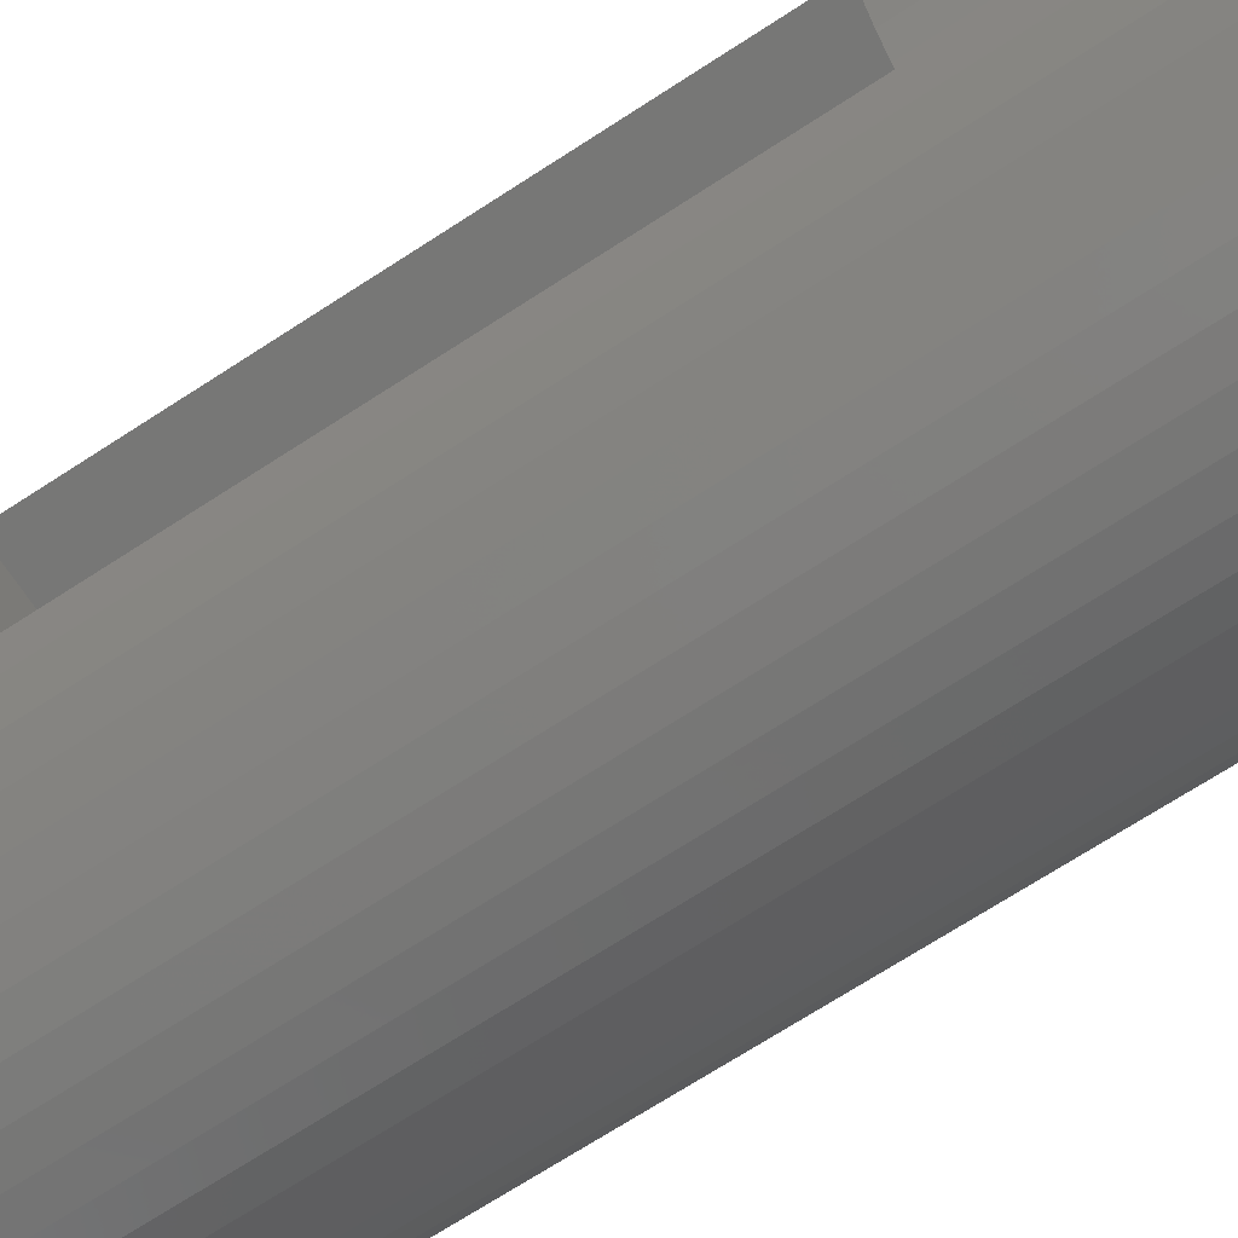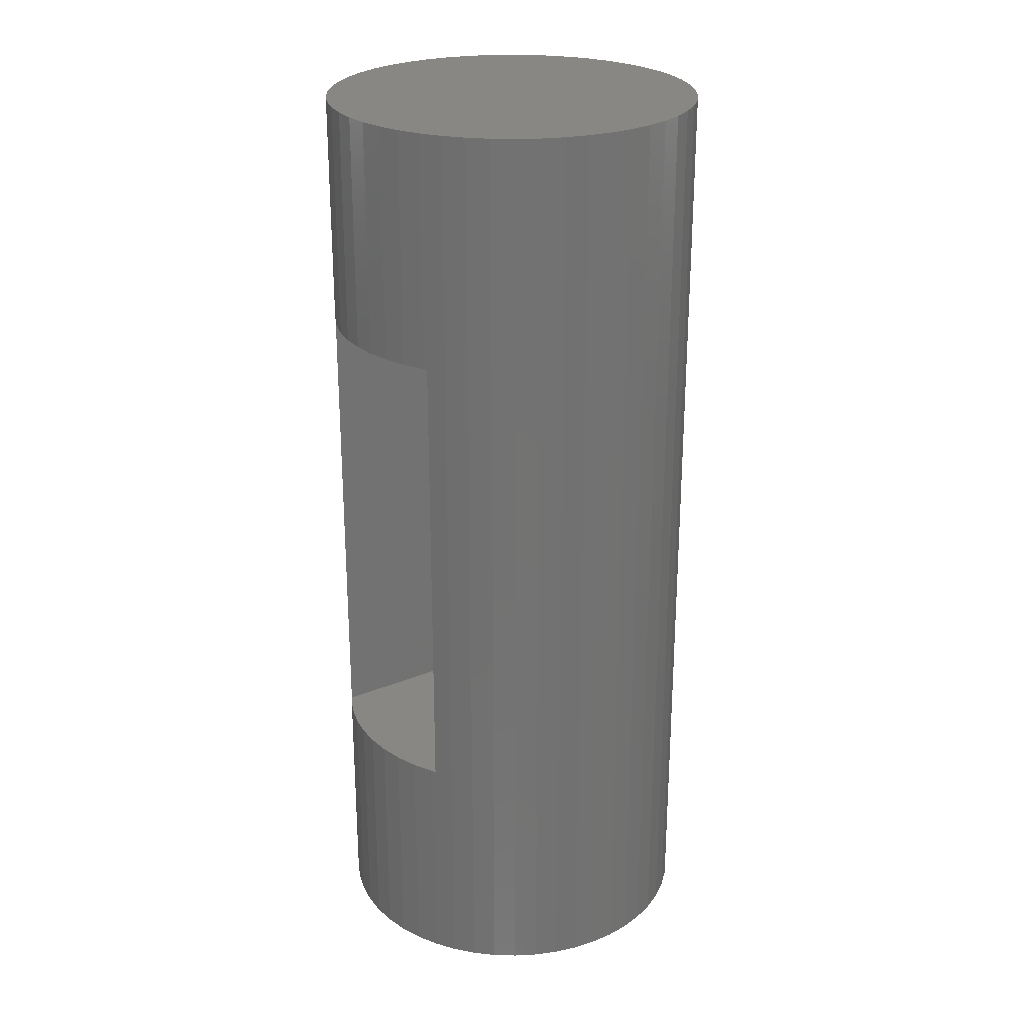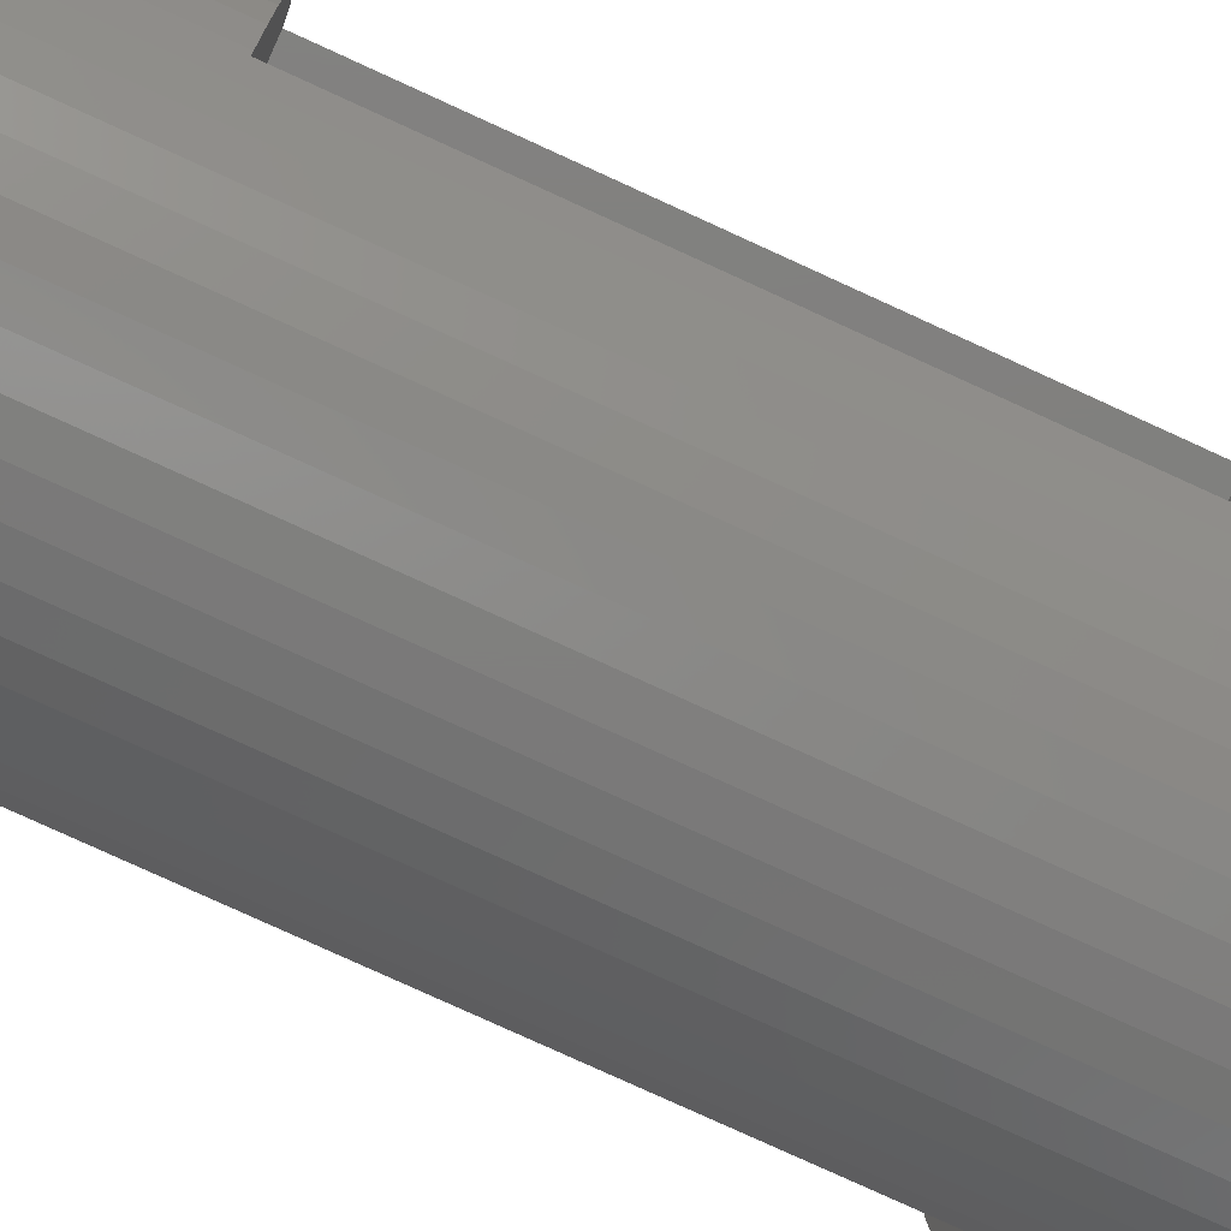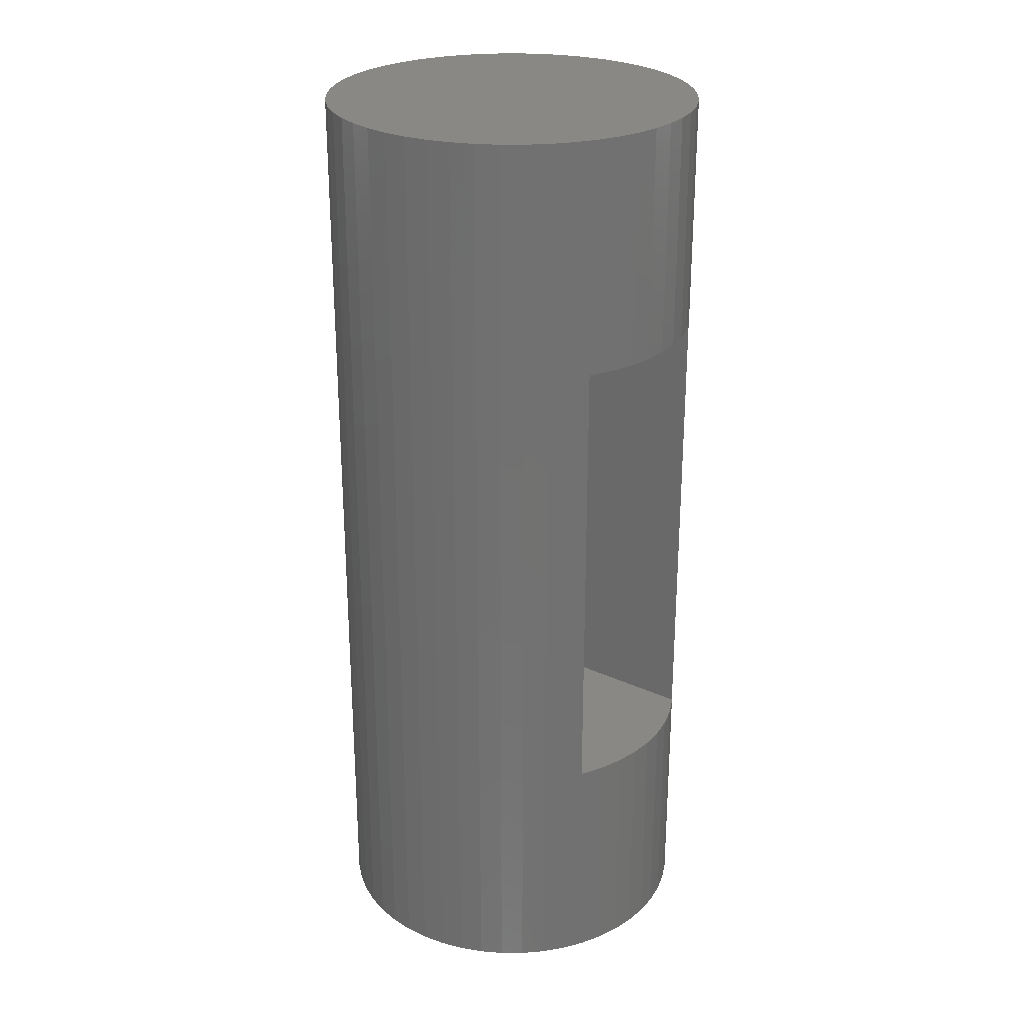
<metadata>
{"format":"stl","ext":"stl","renderer":"f3d","projection":"perspective","resolution":1024,"background":"white","views":[{"elev":-69.3,"azim":-56.8,"up":"+Y"},{"elev":25.4,"azim":146.5,"up":"+Z"},{"elev":-79.7,"azim":-114.5,"up":"+Y"},{"elev":26.4,"azim":-144.0,"up":"+Z"}]}
</metadata>
<code>
# stl→obj: 320 verts, 580 faces
v 0 0 -5
v 1.984 0.2507 -5
v 2 0 -5
v 1.937 0.4974 -5
v 1.86 0.7362 -5
v 1.753 0.9635 -5
v 1.618 1.176 -5
v 1.458 1.369 -5
v 1.275 1.541 -5
v 1.072 1.689 -5
v 0.8516 1.81 -5
v 0.618 1.902 -5
v 0.3748 1.965 -5
v 0.1256 1.996 -5
v -0 0 -5
v -0.1256 1.996 -5
v -0.3748 1.965 -5
v -0.618 1.902 -5
v -0.8516 1.81 -5
v -1.072 1.689 -5
v -1.275 1.541 -5
v -1.458 1.369 -5
v -1.618 1.176 -5
v -1.753 0.9635 -5
v -1.86 0.7362 -5
v -1.937 0.4974 -5
v -1.984 0.2507 -5
v -2 2.449e-16 -5
v -0 -0 -5
v -1.984 -0.2507 -5
v -1.937 -0.4974 -5
v -1.86 -0.7362 -5
v -1.753 -0.9635 -5
v -1.618 -1.176 -5
v -1.458 -1.369 -5
v -1.275 -1.541 -5
v -1.072 -1.689 -5
v -0.8516 -1.81 -5
v -0.618 -1.902 -5
v -0.3748 -1.965 -5
v -0.1256 -1.996 -5
v 0 -0 -5
v 0.1256 -1.996 -5
v 0.3748 -1.965 -5
v 0.618 -1.902 -5
v 0.8516 -1.81 -5
v 1.072 -1.689 -5
v 1.275 -1.541 -5
v 1.458 -1.369 -5
v 1.618 -1.176 -5
v 1.753 -0.9635 -5
v 1.86 -0.7362 -5
v 1.937 -0.4974 -5
v 1.984 -0.2507 -5
v 2 0 -2.5
v 1.988 0.188 -2.5
v 1.984 0.2507 -2.5
v 2 0 2.5
v 1.996 0.06267 2.5
v 2 0 5
v 1.984 0.2507 2.5
v 1.984 0.2507 5
v 1.949 0.4357 -2.5
v 1.937 0.4974 -2.5
v 1.972 0.3123 2.5
v 1.937 0.4974 2.5
v 1.937 0.4974 5
v 1.879 0.6765 -2.5
v 1.86 0.7362 -2.5
v 1.918 0.5571 2.5
v 1.86 0.7362 2.5
v 1.86 0.7362 5
v 1.779 0.9067 -2.5
v 1.753 0.9635 -2.5
v 1.833 0.7931 2.5
v 1.753 0.9635 2.5
v 1.753 0.9635 5
v 1.652 1.123 -2.5
v 1.618 1.176 -2.5
v 1.719 1.017 2.5
v 1.618 1.176 2.5
v 1.618 1.176 5
v 1.729 1 2.5
v 1.729 1 -2.5
v 1.498 1.321 -2.5
v 1.458 1.369 -2.5
v 1.578 1.224 2.5
v 1.458 1.369 2.5
v 1.458 1.369 5
v 1.321 1.498 -2.5
v 1.275 1.541 -2.5
v 1.412 1.412 2.5
v 1.275 1.541 2.5
v 1.275 1.541 5
v 1.122 1.652 -2.5
v 1.072 1.689 -2.5
v 1.224 1.578 2.5
v 1.072 1.689 2.5
v 1.072 1.689 5
v 0.9066 1.779 -2.5
v 0.8516 1.81 -2.5
v 1.017 1.719 2.5
v 0.8516 1.81 2.5
v 0.8516 1.81 5
v 0.6764 1.879 -2.5
v 0.618 1.902 -2.5
v 0.7932 1.833 2.5
v 0.618 1.902 2.5
v 0.618 1.902 5
v 0.4356 1.949 -2.5
v 0.3748 1.965 -2.5
v 0.5572 1.918 2.5
v 0.3748 1.965 2.5
v 0.3748 1.965 5
v 0.1879 1.988 -2.5
v 0.1256 1.996 -2.5
v 0.3125 1.972 2.5
v 0.1256 1.996 2.5
v 0.1256 1.996 5
v -0.06279 1.996 -2.5
v -0.1256 1.996 -2.5
v 0.06279 1.996 2.5
v -0.1256 1.996 2.5
v -0.1256 1.996 5
v -0.3125 1.972 -2.5
v -0.3748 1.965 -2.5
v -0.1879 1.988 2.5
v -0.3748 1.965 2.5
v -0.3748 1.965 5
v -0.5572 1.918 -2.5
v -0.618 1.902 -2.5
v -0.4356 1.949 2.5
v -0.618 1.902 2.5
v -0.618 1.902 5
v -0.7932 1.833 -2.5
v -0.8516 1.81 -2.5
v -0.6764 1.879 2.5
v -0.8516 1.81 2.5
v -0.8516 1.81 5
v -1.017 1.719 -2.5
v -1.072 1.689 -2.5
v -0.9066 1.779 2.5
v -1.072 1.689 2.5
v -1.072 1.689 5
v -1.224 1.578 -2.5
v -1.275 1.541 -2.5
v -1.122 1.652 2.5
v -1.275 1.541 2.5
v -1.275 1.541 5
v -1.412 1.412 -2.5
v -1.458 1.369 -2.5
v -1.321 1.498 2.5
v -1.458 1.369 2.5
v -1.458 1.369 5
v -1.578 1.224 -2.5
v -1.618 1.176 -2.5
v -1.498 1.321 2.5
v -1.618 1.176 2.5
v -1.618 1.176 5
v -1.719 1.017 -2.5
v -1.753 0.9635 -2.5
v -1.652 1.123 2.5
v -1.753 0.9635 2.5
v -1.753 0.9635 5
v -1.729 1 2.5
v -1.729 1 -2.5
v -1.833 0.7931 -2.5
v -1.86 0.7362 -2.5
v -1.779 0.9067 2.5
v -1.86 0.7362 2.5
v -1.86 0.7362 5
v -1.918 0.5571 -2.5
v -1.937 0.4974 -2.5
v -1.879 0.6765 2.5
v -1.937 0.4974 2.5
v -1.937 0.4974 5
v -1.972 0.3123 -2.5
v -1.984 0.2507 -2.5
v -1.949 0.4357 2.5
v -1.984 0.2507 2.5
v -1.984 0.2507 5
v -1.996 0.06267 -2.5
v -2 2.449e-16 -2.5
v -1.988 0.188 2.5
v -2 2.449e-16 2.5
v -2 2.449e-16 5
v -1.988 -0.188 -2.5
v -1.984 -0.2507 -2.5
v -1.996 -0.06267 2.5
v -1.984 -0.2507 2.5
v -1.984 -0.2507 5
v -1.949 -0.4357 -2.5
v -1.937 -0.4974 -2.5
v -1.972 -0.3123 2.5
v -1.937 -0.4974 2.5
v -1.937 -0.4974 5
v -1.879 -0.6765 -2.5
v -1.86 -0.7362 -2.5
v -1.918 -0.5571 2.5
v -1.86 -0.7362 2.5
v -1.86 -0.7362 5
v -1.779 -0.9067 -2.5
v -1.753 -0.9635 -2.5
v -1.833 -0.7931 2.5
v -1.753 -0.9635 2.5
v -1.753 -0.9635 5
v -1.652 -1.123 -2.5
v -1.618 -1.176 -2.5
v -1.719 -1.017 2.5
v -1.618 -1.176 2.5
v -1.618 -1.176 5
v -1.729 -1 2.5
v -1.729 -1 -2.5
v -1.498 -1.321 -2.5
v -1.458 -1.369 -2.5
v -1.578 -1.224 2.5
v -1.458 -1.369 2.5
v -1.458 -1.369 5
v -1.321 -1.498 -2.5
v -1.275 -1.541 -2.5
v -1.412 -1.412 2.5
v -1.275 -1.541 2.5
v -1.275 -1.541 5
v -1.122 -1.652 -2.5
v -1.072 -1.689 -2.5
v -1.224 -1.578 2.5
v -1.072 -1.689 2.5
v -1.072 -1.689 5
v -0.9066 -1.779 -2.5
v -0.8516 -1.81 -2.5
v -1.017 -1.719 2.5
v -0.8516 -1.81 2.5
v -0.8516 -1.81 5
v -0.6764 -1.879 -2.5
v -0.618 -1.902 -2.5
v -0.7932 -1.833 2.5
v -0.618 -1.902 2.5
v -0.618 -1.902 5
v -0.4356 -1.949 -2.5
v -0.3748 -1.965 -2.5
v -0.5572 -1.918 2.5
v -0.3748 -1.965 2.5
v -0.3748 -1.965 5
v -0.1879 -1.988 -2.5
v -0.1256 -1.996 -2.5
v -0.3125 -1.972 2.5
v -0.1256 -1.996 2.5
v -0.1256 -1.996 5
v 0.06279 -1.996 -2.5
v 0.1256 -1.996 -2.5
v -0.06279 -1.996 2.5
v 0.1256 -1.996 2.5
v 0.1256 -1.996 5
v 0.3125 -1.972 -2.5
v 0.3748 -1.965 -2.5
v 0.1879 -1.988 2.5
v 0.3748 -1.965 2.5
v 0.3748 -1.965 5
v 0.5572 -1.918 -2.5
v 0.618 -1.902 -2.5
v 0.4356 -1.949 2.5
v 0.618 -1.902 2.5
v 0.618 -1.902 5
v 0.7932 -1.833 -2.5
v 0.8516 -1.81 -2.5
v 0.6764 -1.879 2.5
v 0.8516 -1.81 2.5
v 0.8516 -1.81 5
v 1.017 -1.719 -2.5
v 1.072 -1.689 -2.5
v 0.9066 -1.779 2.5
v 1.072 -1.689 2.5
v 1.072 -1.689 5
v 1.224 -1.578 -2.5
v 1.275 -1.541 -2.5
v 1.122 -1.652 2.5
v 1.275 -1.541 2.5
v 1.275 -1.541 5
v 1.412 -1.412 -2.5
v 1.458 -1.369 -2.5
v 1.321 -1.498 2.5
v 1.458 -1.369 2.5
v 1.458 -1.369 5
v 1.578 -1.224 -2.5
v 1.618 -1.176 -2.5
v 1.498 -1.321 2.5
v 1.618 -1.176 2.5
v 1.618 -1.176 5
v 1.719 -1.017 -2.5
v 1.753 -0.9635 -2.5
v 1.652 -1.123 2.5
v 1.753 -0.9635 2.5
v 1.753 -0.9635 5
v 1.729 -1 2.5
v 1.729 -1 -2.5
v 1.833 -0.7931 -2.5
v 1.86 -0.7362 -2.5
v 1.779 -0.9067 2.5
v 1.86 -0.7362 2.5
v 1.86 -0.7362 5
v 1.918 -0.5571 -2.5
v 1.937 -0.4974 -2.5
v 1.879 -0.6765 2.5
v 1.937 -0.4974 2.5
v 1.937 -0.4974 5
v 1.972 -0.3123 -2.5
v 1.984 -0.2507 -2.5
v 1.949 -0.4357 2.5
v 1.984 -0.2507 2.5
v 1.984 -0.2507 5
v 1.996 -0.06267 -2.5
v 1.988 -0.188 2.5
v 0 0 5
v -0 0 5
v -0 -0 5
v 0 -0 5
v -2 2.22e-15 -2.5
v 2 1.499e-15 -2.5
v -2 1.332e-15 2.5
v 2 -1.665e-15 2.5
f 1 2 3
f 1 4 2
f 1 5 4
f 1 6 5
f 1 7 6
f 1 8 7
f 1 9 8
f 1 10 9
f 1 11 10
f 1 12 11
f 1 13 12
f 1 14 13
f 15 16 14
f 15 17 16
f 15 18 17
f 15 19 18
f 15 20 19
f 15 21 20
f 15 22 21
f 15 23 22
f 15 24 23
f 15 25 24
f 15 26 25
f 15 27 26
f 15 28 27
f 29 30 28
f 29 31 30
f 29 32 31
f 29 33 32
f 29 34 33
f 29 35 34
f 29 36 35
f 29 37 36
f 29 38 37
f 29 39 38
f 29 40 39
f 29 41 40
f 42 43 41
f 42 44 43
f 42 45 44
f 42 46 45
f 42 47 46
f 42 48 47
f 42 49 48
f 42 50 49
f 42 51 50
f 42 52 51
f 42 53 52
f 42 54 53
f 1 3 54
f 55 3 2
f 55 2 56
f 56 2 57
f 58 59 60
f 59 61 62
f 59 62 60
f 57 2 4
f 57 4 63
f 63 4 64
f 61 65 62
f 65 66 67
f 65 67 62
f 64 4 5
f 64 5 68
f 68 5 69
f 66 70 67
f 70 71 72
f 70 72 67
f 69 5 6
f 69 6 73
f 73 6 74
f 71 75 72
f 75 76 77
f 75 77 72
f 74 6 7
f 74 7 78
f 78 7 79
f 76 80 77
f 80 81 82
f 80 82 77
f 83 84 78
f 83 78 80
f 80 78 79
f 80 79 81
f 79 7 8
f 79 8 85
f 85 8 86
f 81 87 82
f 87 88 89
f 87 89 82
f 81 79 85
f 81 85 87
f 87 85 86
f 87 86 88
f 86 8 9
f 86 9 90
f 90 9 91
f 88 92 89
f 92 93 94
f 92 94 89
f 88 86 90
f 88 90 92
f 92 90 91
f 92 91 93
f 91 9 10
f 91 10 95
f 95 10 96
f 93 97 94
f 97 98 99
f 97 99 94
f 93 91 95
f 93 95 97
f 97 95 96
f 97 96 98
f 96 10 11
f 96 11 100
f 100 11 101
f 98 102 99
f 102 103 104
f 102 104 99
f 98 96 100
f 98 100 102
f 102 100 101
f 102 101 103
f 101 11 12
f 101 12 105
f 105 12 106
f 103 107 104
f 107 108 109
f 107 109 104
f 103 101 105
f 103 105 107
f 107 105 106
f 107 106 108
f 106 12 13
f 106 13 110
f 110 13 111
f 108 112 109
f 112 113 114
f 112 114 109
f 108 106 110
f 108 110 112
f 112 110 111
f 112 111 113
f 111 13 14
f 111 14 115
f 115 14 116
f 113 117 114
f 117 118 119
f 117 119 114
f 113 111 115
f 113 115 117
f 117 115 116
f 117 116 118
f 116 14 16
f 116 16 120
f 120 16 121
f 118 122 119
f 122 123 124
f 122 124 119
f 118 116 120
f 118 120 122
f 122 120 121
f 122 121 123
f 121 16 17
f 121 17 125
f 125 17 126
f 123 127 124
f 127 128 129
f 127 129 124
f 123 121 125
f 123 125 127
f 127 125 126
f 127 126 128
f 126 17 18
f 126 18 130
f 130 18 131
f 128 132 129
f 132 133 134
f 132 134 129
f 128 126 130
f 128 130 132
f 132 130 131
f 132 131 133
f 131 18 19
f 131 19 135
f 135 19 136
f 133 137 134
f 137 138 139
f 137 139 134
f 133 131 135
f 133 135 137
f 137 135 136
f 137 136 138
f 136 19 20
f 136 20 140
f 140 20 141
f 138 142 139
f 142 143 144
f 142 144 139
f 138 136 140
f 138 140 142
f 142 140 141
f 142 141 143
f 141 20 21
f 141 21 145
f 145 21 146
f 143 147 144
f 147 148 149
f 147 149 144
f 143 141 145
f 143 145 147
f 147 145 146
f 147 146 148
f 146 21 22
f 146 22 150
f 150 22 151
f 148 152 149
f 152 153 154
f 152 154 149
f 148 146 150
f 148 150 152
f 152 150 151
f 152 151 153
f 151 22 23
f 151 23 155
f 155 23 156
f 153 157 154
f 157 158 159
f 157 159 154
f 153 151 155
f 153 155 157
f 157 155 156
f 157 156 158
f 156 23 24
f 156 24 160
f 160 24 161
f 158 162 159
f 162 163 164
f 162 164 159
f 158 156 160
f 158 160 162
f 165 162 160
f 165 160 166
f 161 24 25
f 161 25 167
f 167 25 168
f 163 169 164
f 169 170 171
f 169 171 164
f 168 25 26
f 168 26 172
f 172 26 173
f 170 174 171
f 174 175 176
f 174 176 171
f 173 26 27
f 173 27 177
f 177 27 178
f 175 179 176
f 179 180 181
f 179 181 176
f 178 27 28
f 178 28 182
f 182 28 183
f 180 184 181
f 184 185 186
f 184 186 181
f 183 28 30
f 183 30 187
f 187 30 188
f 185 189 186
f 189 190 191
f 189 191 186
f 188 30 31
f 188 31 192
f 192 31 193
f 190 194 191
f 194 195 196
f 194 196 191
f 193 31 32
f 193 32 197
f 197 32 198
f 195 199 196
f 199 200 201
f 199 201 196
f 198 32 33
f 198 33 202
f 202 33 203
f 200 204 201
f 204 205 206
f 204 206 201
f 203 33 34
f 203 34 207
f 207 34 208
f 205 209 206
f 209 210 211
f 209 211 206
f 212 213 207
f 212 207 209
f 209 207 208
f 209 208 210
f 208 34 35
f 208 35 214
f 214 35 215
f 210 216 211
f 216 217 218
f 216 218 211
f 210 208 214
f 210 214 216
f 216 214 215
f 216 215 217
f 215 35 36
f 215 36 219
f 219 36 220
f 217 221 218
f 221 222 223
f 221 223 218
f 217 215 219
f 217 219 221
f 221 219 220
f 221 220 222
f 220 36 37
f 220 37 224
f 224 37 225
f 222 226 223
f 226 227 228
f 226 228 223
f 222 220 224
f 222 224 226
f 226 224 225
f 226 225 227
f 225 37 38
f 225 38 229
f 229 38 230
f 227 231 228
f 231 232 233
f 231 233 228
f 227 225 229
f 227 229 231
f 231 229 230
f 231 230 232
f 230 38 39
f 230 39 234
f 234 39 235
f 232 236 233
f 236 237 238
f 236 238 233
f 232 230 234
f 232 234 236
f 236 234 235
f 236 235 237
f 235 39 40
f 235 40 239
f 239 40 240
f 237 241 238
f 241 242 243
f 241 243 238
f 237 235 239
f 237 239 241
f 241 239 240
f 241 240 242
f 240 40 41
f 240 41 244
f 244 41 245
f 242 246 243
f 246 247 248
f 246 248 243
f 242 240 244
f 242 244 246
f 246 244 245
f 246 245 247
f 245 41 43
f 245 43 249
f 249 43 250
f 247 251 248
f 251 252 253
f 251 253 248
f 247 245 249
f 247 249 251
f 251 249 250
f 251 250 252
f 250 43 44
f 250 44 254
f 254 44 255
f 252 256 253
f 256 257 258
f 256 258 253
f 252 250 254
f 252 254 256
f 256 254 255
f 256 255 257
f 255 44 45
f 255 45 259
f 259 45 260
f 257 261 258
f 261 262 263
f 261 263 258
f 257 255 259
f 257 259 261
f 261 259 260
f 261 260 262
f 260 45 46
f 260 46 264
f 264 46 265
f 262 266 263
f 266 267 268
f 266 268 263
f 262 260 264
f 262 264 266
f 266 264 265
f 266 265 267
f 265 46 47
f 265 47 269
f 269 47 270
f 267 271 268
f 271 272 273
f 271 273 268
f 267 265 269
f 267 269 271
f 271 269 270
f 271 270 272
f 270 47 48
f 270 48 274
f 274 48 275
f 272 276 273
f 276 277 278
f 276 278 273
f 272 270 274
f 272 274 276
f 276 274 275
f 276 275 277
f 275 48 49
f 275 49 279
f 279 49 280
f 277 281 278
f 281 282 283
f 281 283 278
f 277 275 279
f 277 279 281
f 281 279 280
f 281 280 282
f 280 49 50
f 280 50 284
f 284 50 285
f 282 286 283
f 286 287 288
f 286 288 283
f 282 280 284
f 282 284 286
f 286 284 285
f 286 285 287
f 285 50 51
f 285 51 289
f 289 51 290
f 287 291 288
f 291 292 293
f 291 293 288
f 287 285 289
f 287 289 291
f 294 291 289
f 294 289 295
f 290 51 52
f 290 52 296
f 296 52 297
f 292 298 293
f 298 299 300
f 298 300 293
f 297 52 53
f 297 53 301
f 301 53 302
f 299 303 300
f 303 304 305
f 303 305 300
f 302 53 54
f 302 54 306
f 306 54 307
f 304 308 305
f 308 309 310
f 308 310 305
f 307 54 3
f 307 3 311
f 311 3 55
f 309 312 310
f 312 58 60
f 312 60 310
f 60 62 313
f 62 67 313
f 67 72 313
f 72 77 313
f 77 82 313
f 82 89 313
f 89 94 313
f 94 99 313
f 99 104 313
f 104 109 313
f 109 114 313
f 114 119 313
f 119 124 313
f 124 129 314
f 129 134 314
f 134 139 314
f 139 144 314
f 144 149 314
f 149 154 314
f 154 159 314
f 159 164 314
f 164 171 314
f 171 176 314
f 176 181 314
f 181 186 314
f 186 191 314
f 191 196 315
f 196 201 315
f 201 206 315
f 206 211 315
f 211 218 315
f 218 223 315
f 223 228 315
f 228 233 315
f 233 238 315
f 238 243 315
f 243 248 315
f 248 253 315
f 253 258 316
f 258 263 316
f 263 268 316
f 268 273 316
f 273 278 316
f 278 283 316
f 283 288 316
f 288 293 316
f 293 300 316
f 300 305 316
f 305 310 316
f 310 60 316
f 161 168 173
f 161 173 178
f 161 178 317
f 161 317 188
f 161 188 193
f 161 193 198
f 161 198 203
f 161 203 213
f 161 213 295
f 161 295 290
f 161 290 297
f 161 297 302
f 161 302 307
f 161 307 318
f 161 318 57
f 161 57 64
f 161 64 69
f 161 69 74
f 161 74 84
f 161 84 166
f 205 200 195
f 205 195 190
f 205 190 319
f 205 319 180
f 205 180 175
f 205 175 170
f 205 170 163
f 205 163 165
f 205 165 83
f 205 83 76
f 205 76 71
f 205 71 66
f 205 66 61
f 205 61 320
f 205 320 309
f 205 309 304
f 205 304 299
f 205 299 292
f 205 292 294
f 205 294 212
f 212 294 295
f 212 295 213
f 83 165 166
f 83 166 84

</code>
